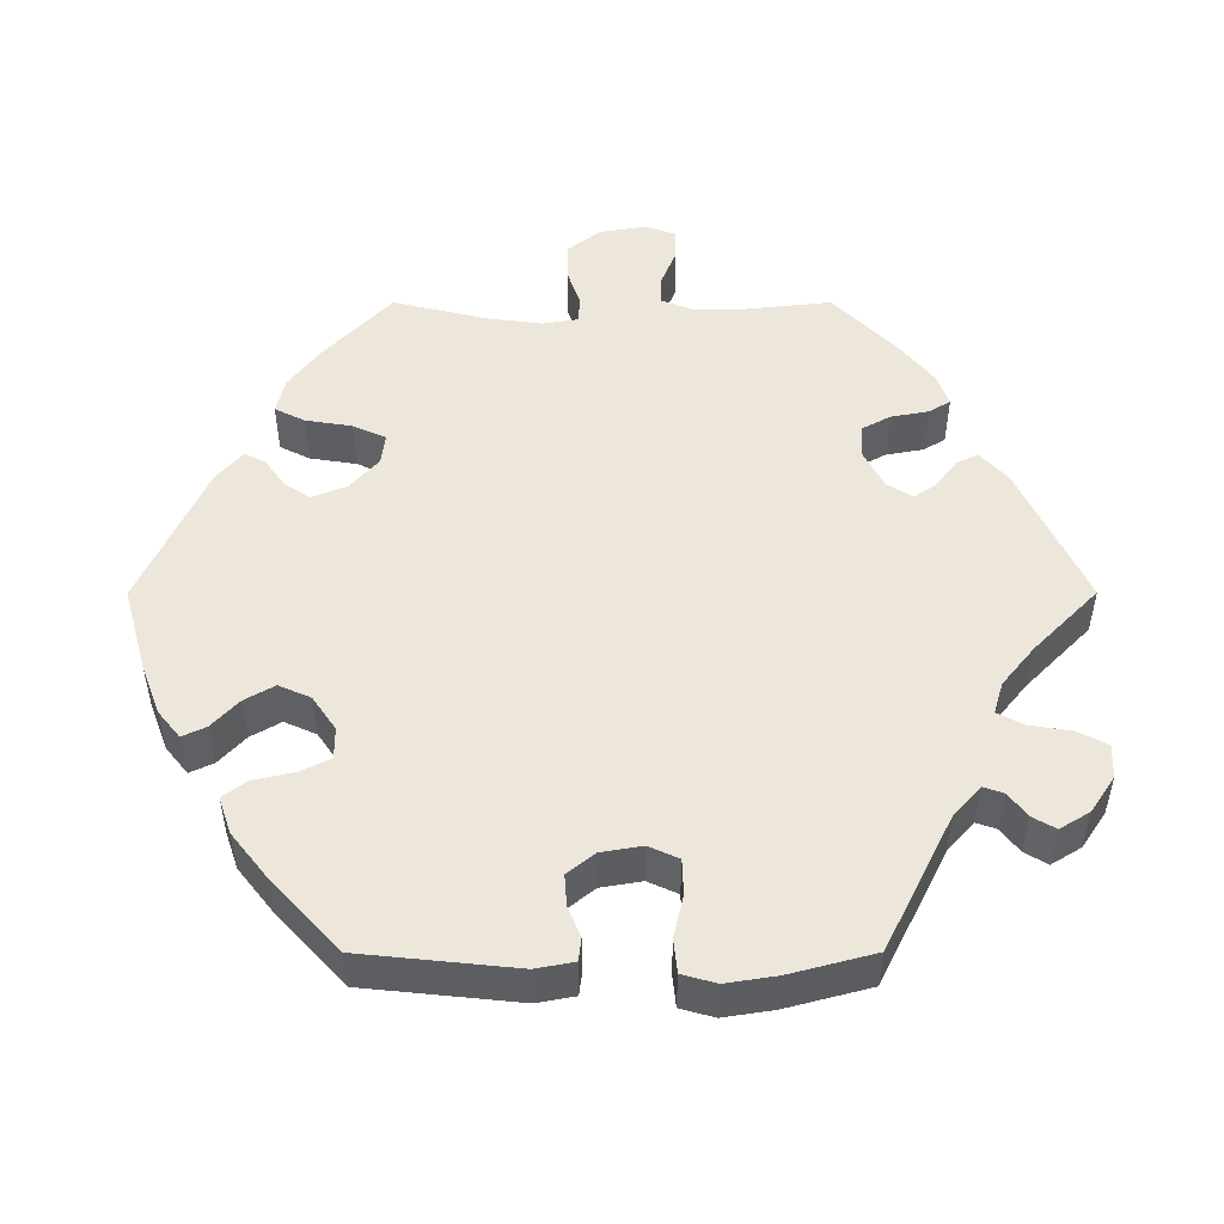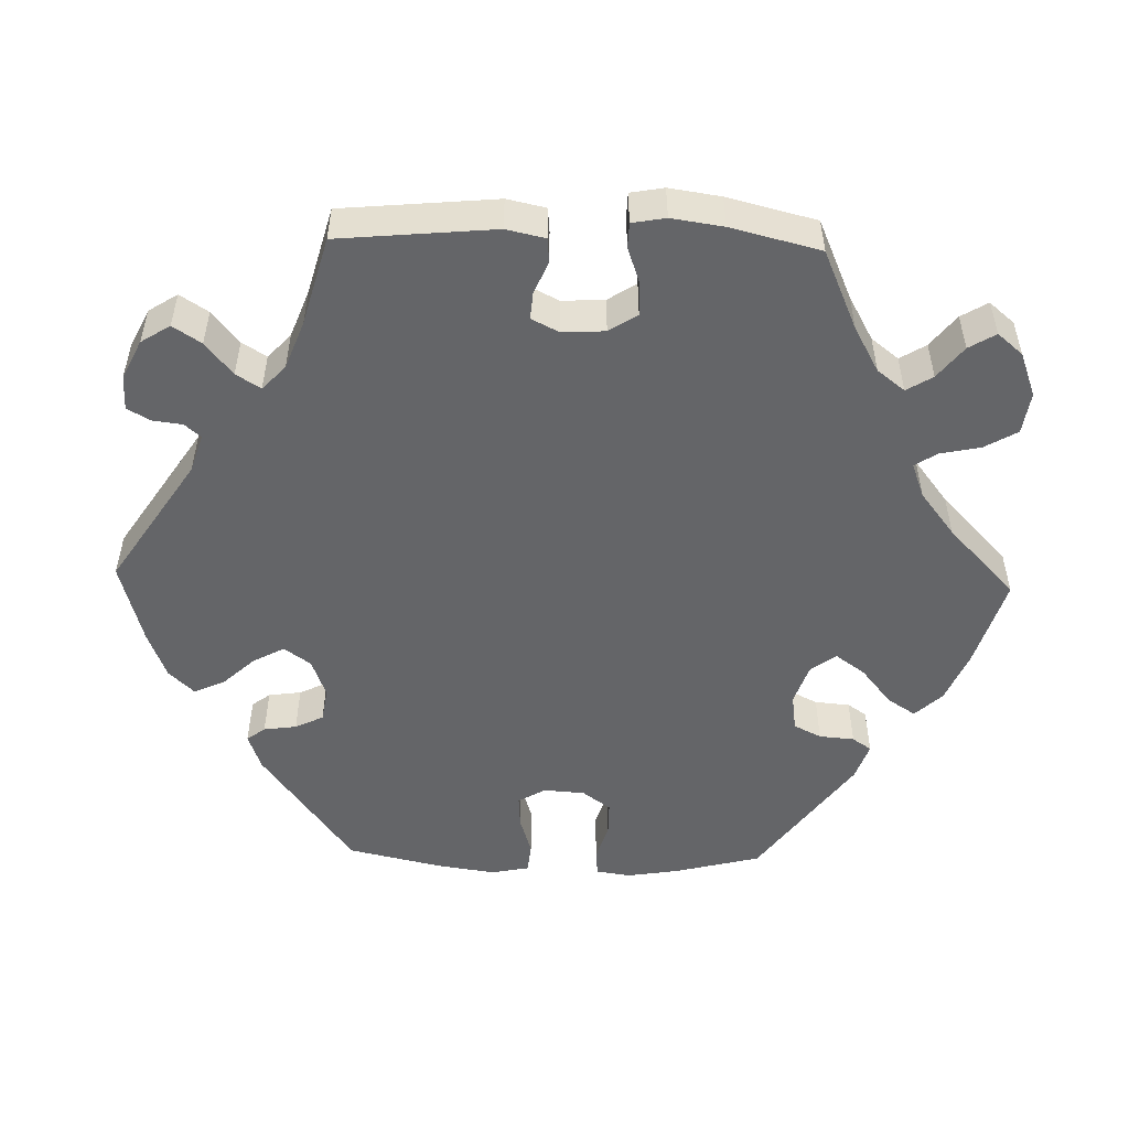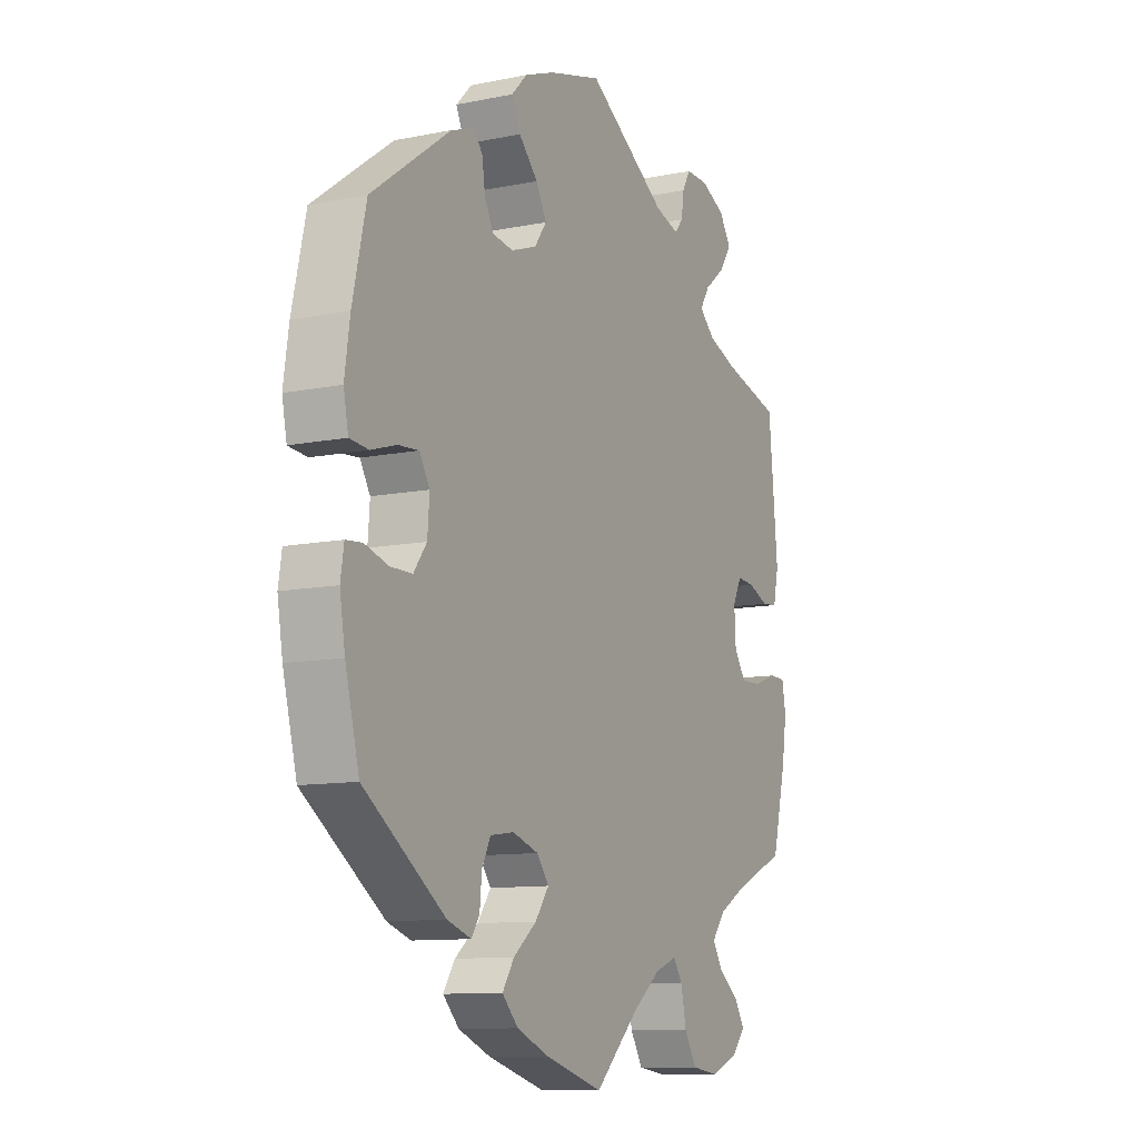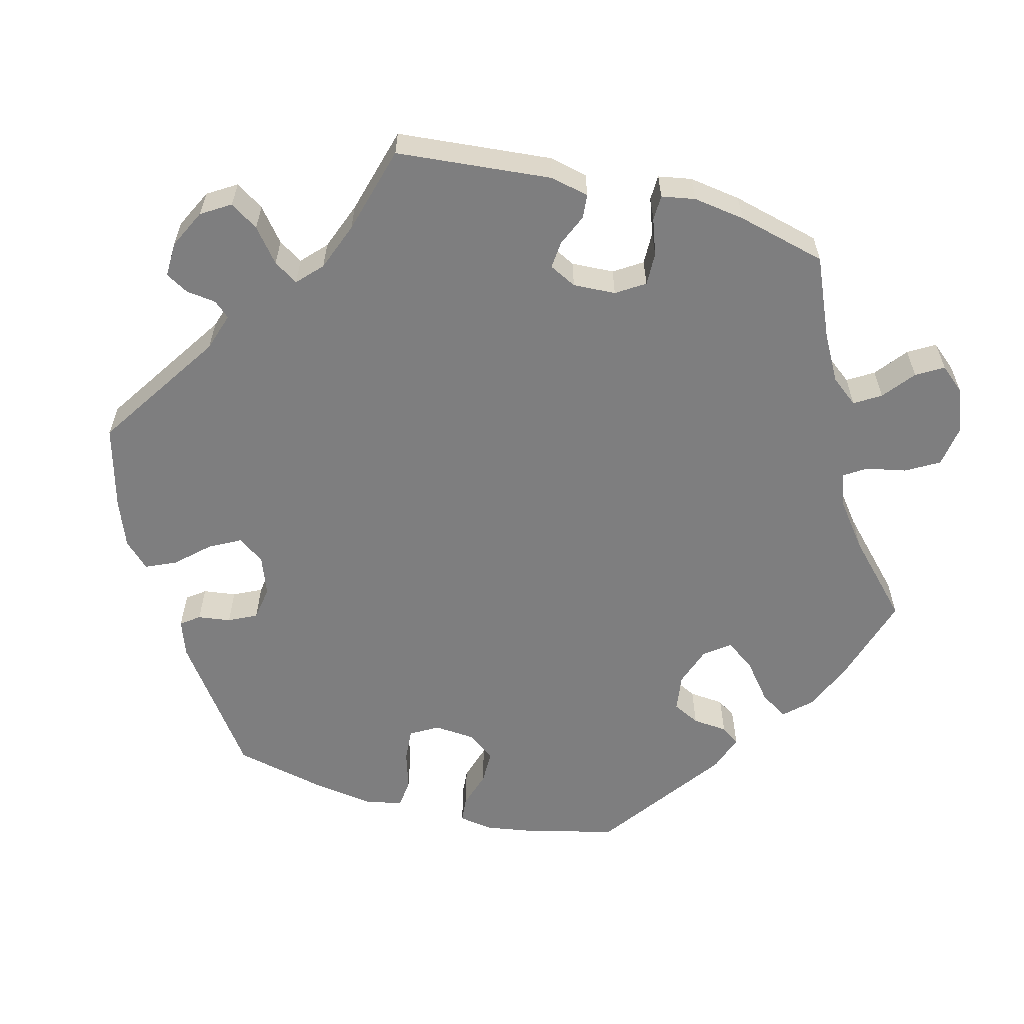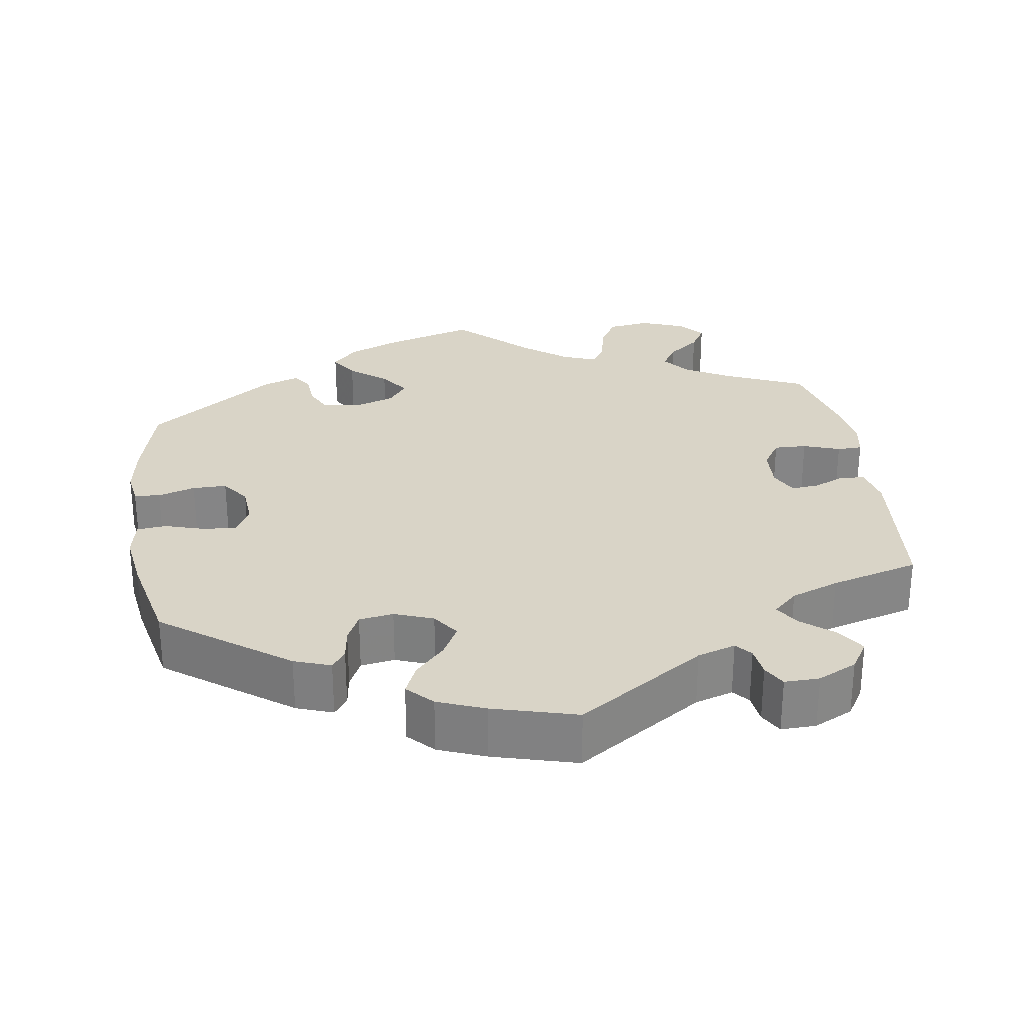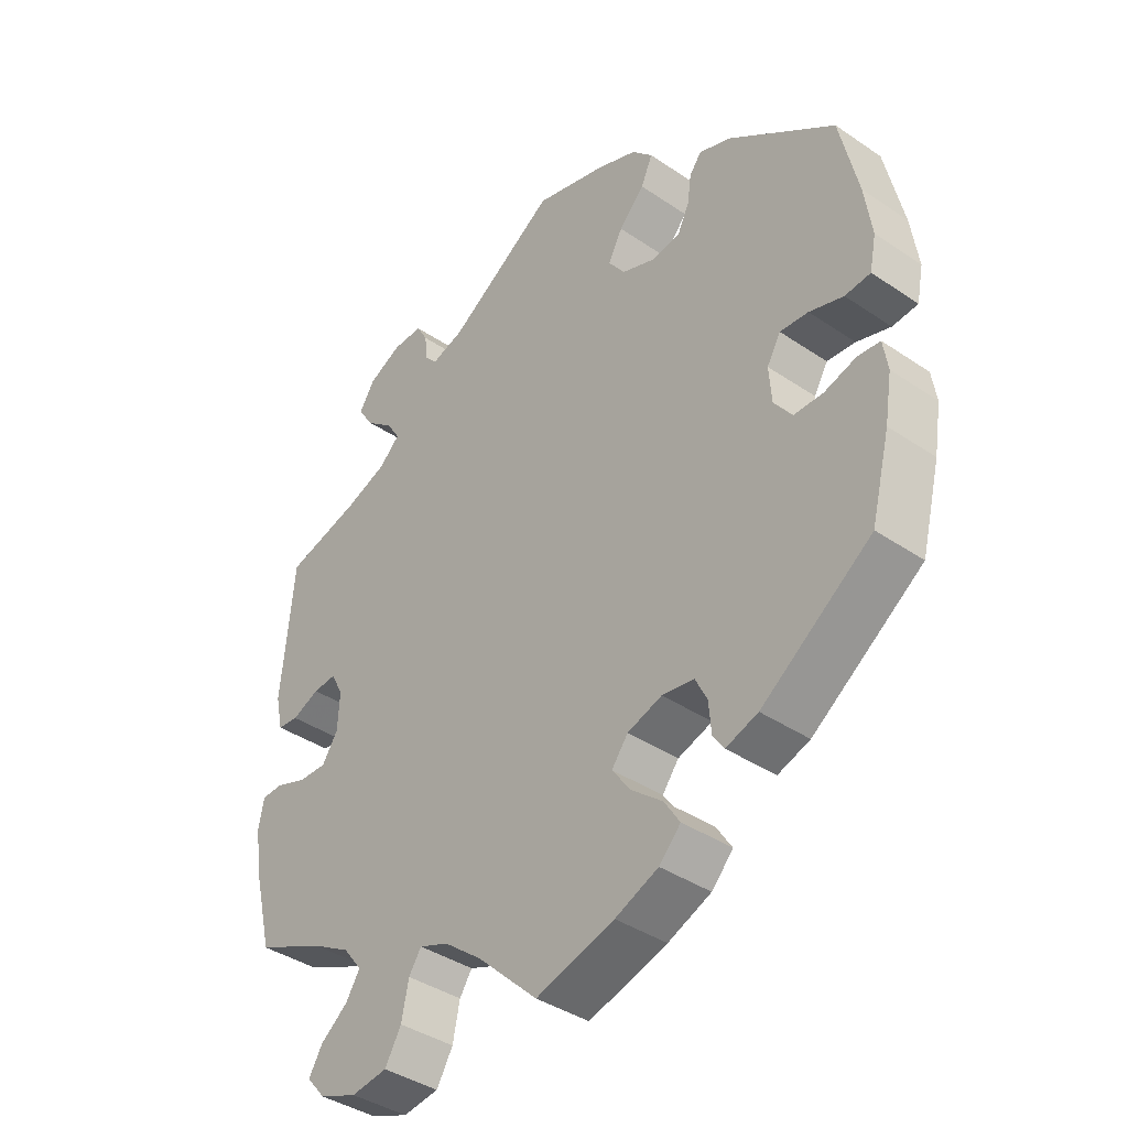
<metadata>
{"format":"obj","ext":"obj","renderer":"f3d","projection":"perspective","resolution":1024,"background":"white","views":[{"elev":50.3,"azim":-30.1,"up":"+Y"},{"elev":-51.5,"azim":88.4,"up":"+Y"},{"elev":-10.5,"azim":-62.7,"up":"+Z"},{"elev":-59.4,"azim":75.1,"up":"+Y"},{"elev":28.5,"azim":-8.4,"up":"+Y"},{"elev":-39.3,"azim":-130.3,"up":"+Z"}]}
</metadata>
<code>
v 0.165 0.07 0.469
v 0.215 0.07 0.453
v 0.233 0.07 0.474
v 0.238 0.07 0.513
v 0.255 0.07 0.543
v 0.301 0.07 0.542
v 0.352 0.07 0.517
v 0.376 0.07 0.479
v 0.352 0.07 0.442
v 0.309 0.07 0.407
v 0.289 0.07 0.375
v 0.321 0.07 0.345
v 0.384 0.07 0.321
v 0.5 0.07 0.289
v 0.519 0.07 0.085
v 0.508 0.07 0.034
v 0.476 0.07 0.031
v 0.434 0.07 0.049
v 0.398 0.07 0.052
v 0.38 0.07 0.016
v 0.383 0.07 -0.04
v 0.407 0.07 -0.077
v 0.45 0.07 -0.076
v 0.498 0.07 -0.059
v 0.531 0.07 -0.06
v 0.539 0.07 -0.104
v 0.529 0.07 -0.172
v 0.5 0.07 -0.289
v 0.395 0.07 -0.335
v 0.336 0.07 -0.368
v 0.308 0.07 -0.404
v 0.329 0.07 -0.438
v 0.371 0.07 -0.471
v 0.392 0.07 -0.506
v 0.364 0.07 -0.539
v 0.306 0.07 -0.561
v 0.251 0.07 -0.553
v 0.226 0.07 -0.51
v 0.215 0.07 -0.457
v 0.196 0.07 -0.428
v 0.151 0.07 -0.445
v 0.093 0.07 -0.49
v 0.001 0.07 -0.578
v -0.119 0.07 -0.542
v -0.185 0.07 -0.514
v -0.218 0.07 -0.479
v -0.194 0.07 -0.442
v -0.146 0.07 -0.403
v -0.118 0.07 -0.364
v -0.143 0.07 -0.331
v -0.196 0.07 -0.313
v -0.245 0.07 -0.32
v -0.263 0.07 -0.356
v -0.267 0.07 -0.402
v -0.284 0.07 -0.427
v -0.333 0.07 -0.41
v -0.501 0.07 -0.289
v -0.53 0.07 -0.175
v -0.541 0.07 -0.107
v -0.534 0.07 -0.062
v -0.5 0.07 -0.059
v -0.451 0.07 -0.074
v -0.406 0.07 -0.074
v -0.379 0.07 -0.037
v -0.375 0.07 0.017
v -0.396 0.07 0.053
v -0.439 0.07 0.05
v -0.491 0.07 0.034
v -0.53 0.07 0.038
v -0.54 0.07 0.088
v -0.529 0.07 0.164
v -0.501 0.07 0.289
v -0.337 0.07 0.408
v -0.289 0.07 0.425
v -0.271 0.07 0.401
v -0.265 0.07 0.358
v -0.247 0.07 0.321
v -0.202 0.07 0.314
v -0.151 0.07 0.333
v -0.126 0.07 0.368
v -0.148 0.07 0.409
v -0.187 0.07 0.451
v -0.205 0.07 0.491
v -0.173 0.07 0.524
v -0.111 0.07 0.548
v -0.001 0.07 0.578
v 0.165 0 0.469
v 0.215 0 0.453
v 0.233 0 0.474
v 0.238 0 0.513
v 0.255 0 0.543
v 0.301 0 0.542
v 0.352 0 0.517
v 0.376 0 0.479
v 0.352 0 0.442
v 0.309 0 0.407
v 0.289 0 0.375
v 0.321 0 0.345
v 0.384 0 0.321
v 0.5 0 0.289
v 0.519 0 0.085
v 0.508 0 0.034
v 0.476 0 0.031
v 0.434 0 0.049
v 0.398 0 0.052
v 0.38 0 0.016
v 0.383 0 -0.04
v 0.407 0 -0.077
v 0.45 0 -0.076
v 0.498 0 -0.059
v 0.531 0 -0.06
v 0.539 0 -0.104
v 0.529 0 -0.172
v 0.5 0 -0.289
v 0.395 0 -0.335
v 0.336 0 -0.368
v 0.308 0 -0.404
v 0.329 0 -0.438
v 0.371 0 -0.471
v 0.392 0 -0.506
v 0.364 0 -0.539
v 0.306 0 -0.561
v 0.251 0 -0.553
v 0.226 0 -0.51
v 0.215 0 -0.457
v 0.196 0 -0.428
v 0.151 0 -0.445
v 0.093 0 -0.49
v 0.001 0 -0.578
v -0.119 0 -0.542
v -0.185 0 -0.514
v -0.218 0 -0.479
v -0.194 0 -0.442
v -0.146 0 -0.403
v -0.118 0 -0.364
v -0.143 0 -0.331
v -0.196 0 -0.313
v -0.245 0 -0.32
v -0.263 0 -0.356
v -0.267 0 -0.402
v -0.284 0 -0.427
v -0.333 0 -0.41
v -0.501 0 -0.289
v -0.53 0 -0.175
v -0.541 0 -0.107
v -0.534 0 -0.062
v -0.5 0 -0.059
v -0.451 0 -0.074
v -0.406 0 -0.074
v -0.379 0 -0.037
v -0.375 0 0.017
v -0.396 0 0.053
v -0.439 0 0.05
v -0.491 0 0.034
v -0.53 0 0.038
v -0.54 0 0.088
v -0.529 0 0.164
v -0.501 0 0.289
v -0.337 0 0.408
v -0.289 0 0.425
v -0.271 0 0.401
v -0.265 0 0.358
v -0.247 0 0.321
v -0.202 0 0.314
v -0.151 0 0.333
v -0.126 0 0.368
v -0.148 0 0.409
v -0.187 0 0.451
v -0.205 0 0.491
v -0.173 0 0.524
v -0.111 0 0.548
v -0.001 0 0.578
f 85 86 1
f 84 85 1 2
f 81 82 83 84
f 80 81 84 2
f 79 80 2
f 78 79 2
f 73 74 75 76
f 73 76 77
f 72 73 77
f 71 72 77 78
f 67 68 69 70
f 66 67 70 71
f 59 60 61 62
f 59 62 63
f 58 59 63
f 57 58 63
f 56 57 63 64
f 53 54 55 56
f 52 53 56 64
f 45 46 47 48
f 45 48 49
f 42 43 44 45
f 41 42 45 49
f 40 41 49 50
f 36 37 38 39
f 36 39 40
f 35 36 40
f 32 33 34 35
f 31 32 35 40
f 30 31 40 50
f 26 27 28 29
f 23 24 25 26
f 22 23 26 29
f 21 22 29 30
f 15 16 17 18
f 13 14 15 18
f 12 13 18 19
f 11 12 19 20
f 7 8 9 10
f 7 10 11
f 6 7 11
f 3 4 5 6
f 2 3 6 11
f 66 71 78 2
f 51 52 64 65
f 30 50 51 65
f 21 30 65 66
f 20 21 66
f 2 11 20 66
f 87 172 171
f 88 87 171 170
f 170 169 168 167
f 88 170 167 166
f 88 166 165
f 88 165 164
f 162 161 160 159
f 163 162 159
f 163 159 158
f 164 163 158 157
f 156 155 154 153
f 157 156 153 152
f 148 147 146 145
f 149 148 145
f 149 145 144
f 149 144 143
f 150 149 143 142
f 142 141 140 139
f 150 142 139 138
f 134 133 132 131
f 135 134 131
f 131 130 129 128
f 135 131 128 127
f 136 135 127 126
f 125 124 123 122
f 126 125 122
f 126 122 121
f 121 120 119 118
f 126 121 118 117
f 136 126 117 116
f 115 114 113 112
f 112 111 110 109
f 115 112 109 108
f 116 115 108 107
f 104 103 102 101
f 104 101 100 99
f 105 104 99 98
f 106 105 98 97
f 96 95 94 93
f 97 96 93
f 97 93 92
f 92 91 90 89
f 97 92 89 88
f 88 164 157 152
f 151 150 138 137
f 151 137 136 116
f 152 151 116 107
f 152 107 106
f 152 106 97 88
f 1 87 88 2
f 2 88 89 3
f 3 89 90 4
f 4 90 91 5
f 5 91 92 6
f 6 92 93 7
f 7 93 94 8
f 8 94 95 9
f 9 95 96 10
f 10 96 97 11
f 11 97 98 12
f 12 98 99 13
f 13 99 100 14
f 14 100 101 15
f 15 101 102 16
f 16 102 103 17
f 17 103 104 18
f 18 104 105 19
f 19 105 106 20
f 20 106 107 21
f 21 107 108 22
f 22 108 109 23
f 23 109 110 24
f 24 110 111 25
f 25 111 112 26
f 26 112 113 27
f 27 113 114 28
f 28 114 115 29
f 29 115 116 30
f 30 116 117 31
f 31 117 118 32
f 32 118 119 33
f 33 119 120 34
f 34 120 121 35
f 35 121 122 36
f 36 122 123 37
f 37 123 124 38
f 38 124 125 39
f 39 125 126 40
f 40 126 127 41
f 41 127 128 42
f 42 128 129 43
f 43 129 130 44
f 44 130 131 45
f 45 131 132 46
f 46 132 133 47
f 47 133 134 48
f 48 134 135 49
f 49 135 136 50
f 50 136 137 51
f 51 137 138 52
f 52 138 139 53
f 53 139 140 54
f 54 140 141 55
f 55 141 142 56
f 56 142 143 57
f 57 143 144 58
f 58 144 145 59
f 59 145 146 60
f 60 146 147 61
f 61 147 148 62
f 62 148 149 63
f 63 149 150 64
f 64 150 151 65
f 65 151 152 66
f 66 152 153 67
f 67 153 154 68
f 68 154 155 69
f 69 155 156 70
f 70 156 157 71
f 71 157 158 72
f 72 158 159 73
f 73 159 160 74
f 74 160 161 75
f 75 161 162 76
f 76 162 163 77
f 77 163 164 78
f 78 164 165 79
f 79 165 166 80
f 80 166 167 81
f 81 167 168 82
f 82 168 169 83
f 83 169 170 84
f 84 170 171 85
f 85 171 172 86
f 86 172 87 1

</code>
